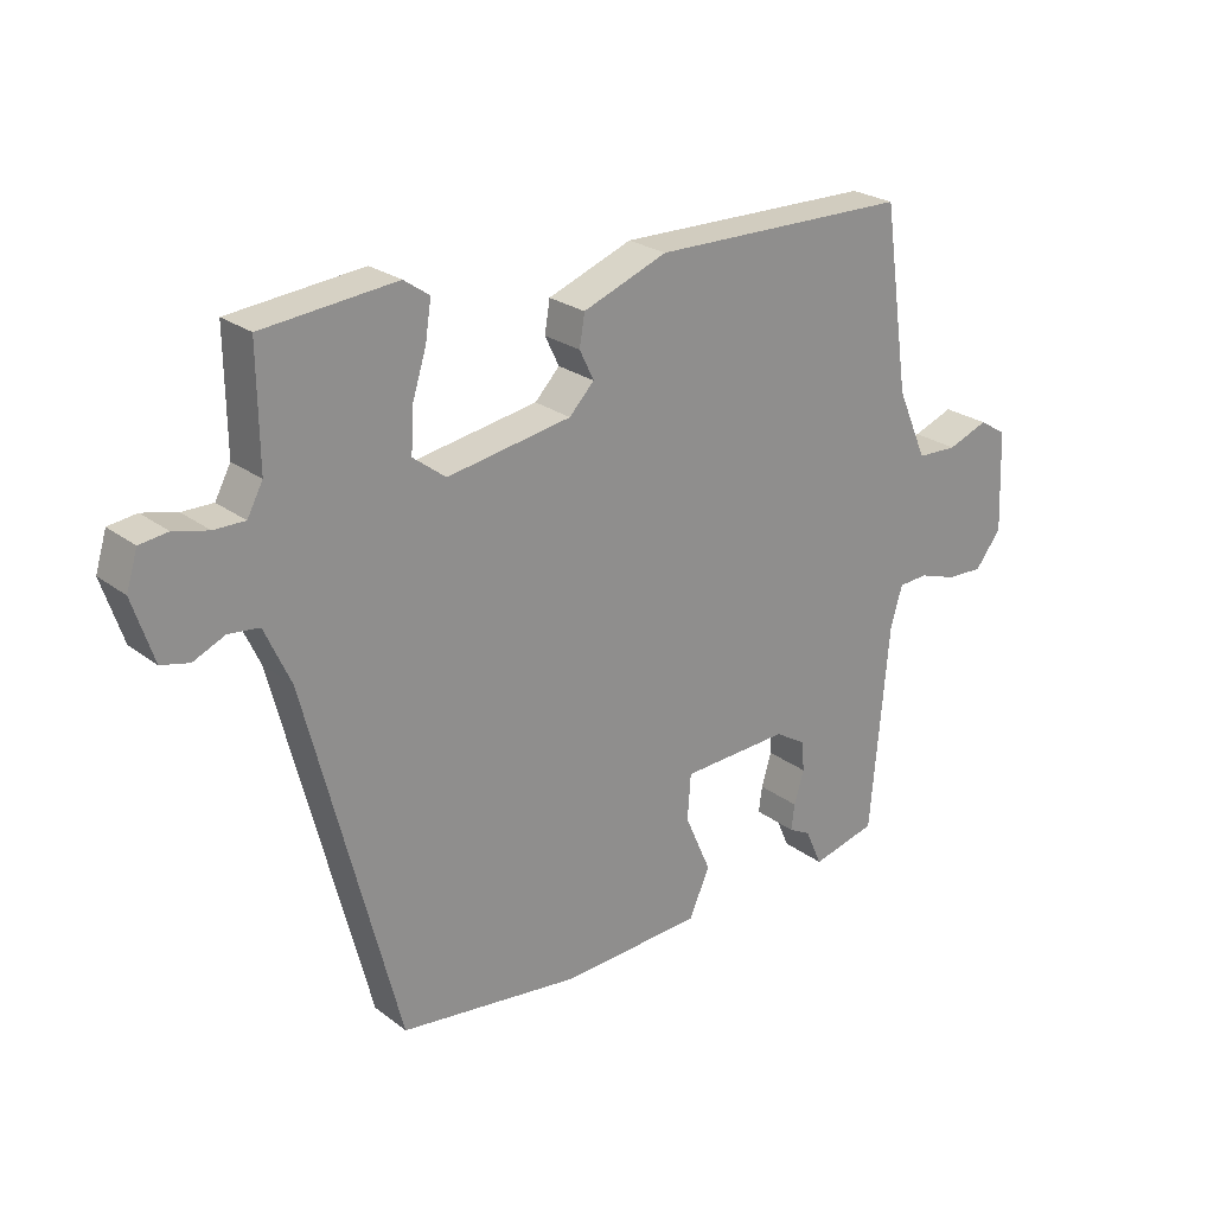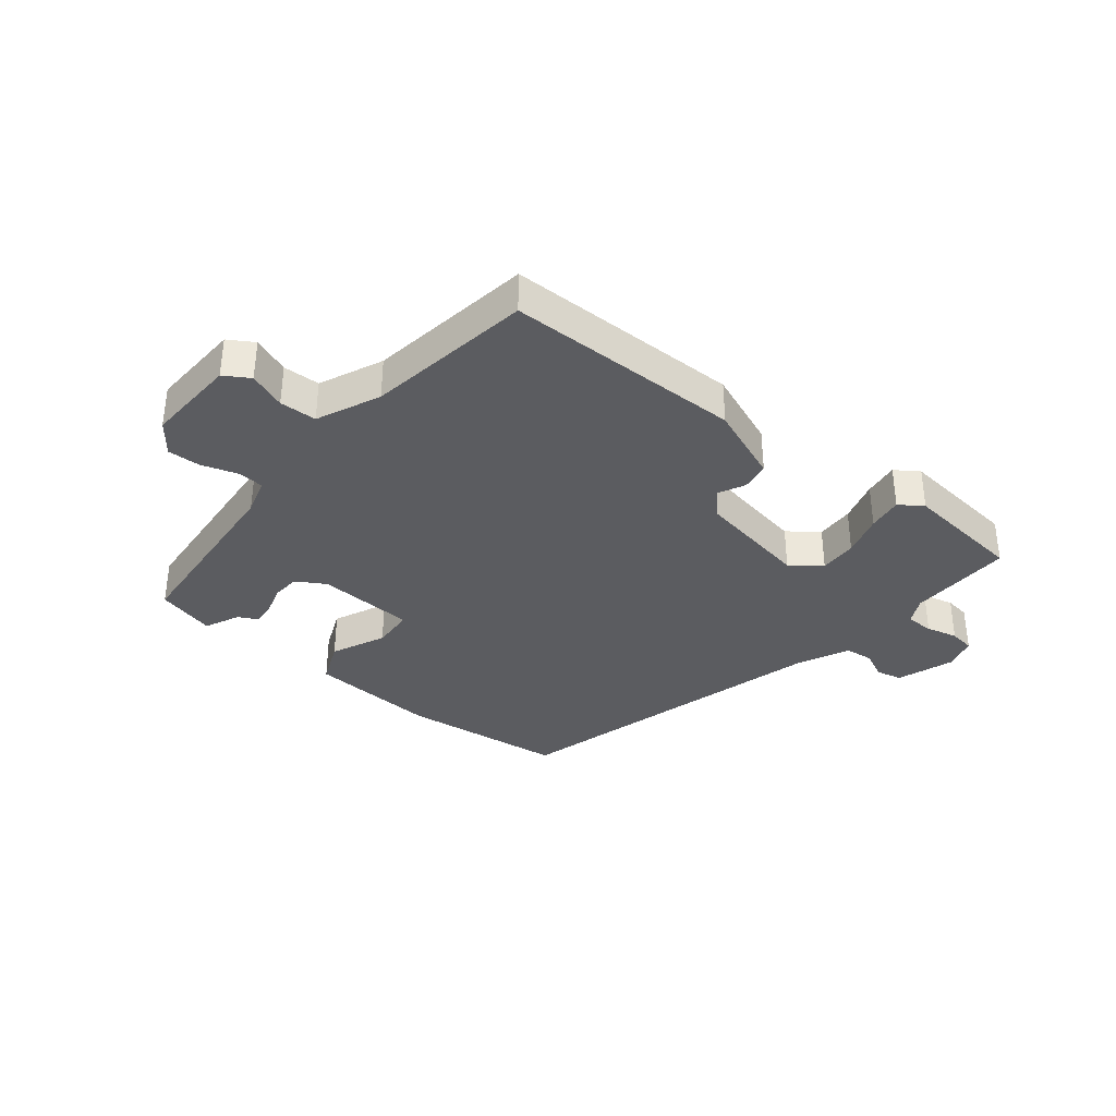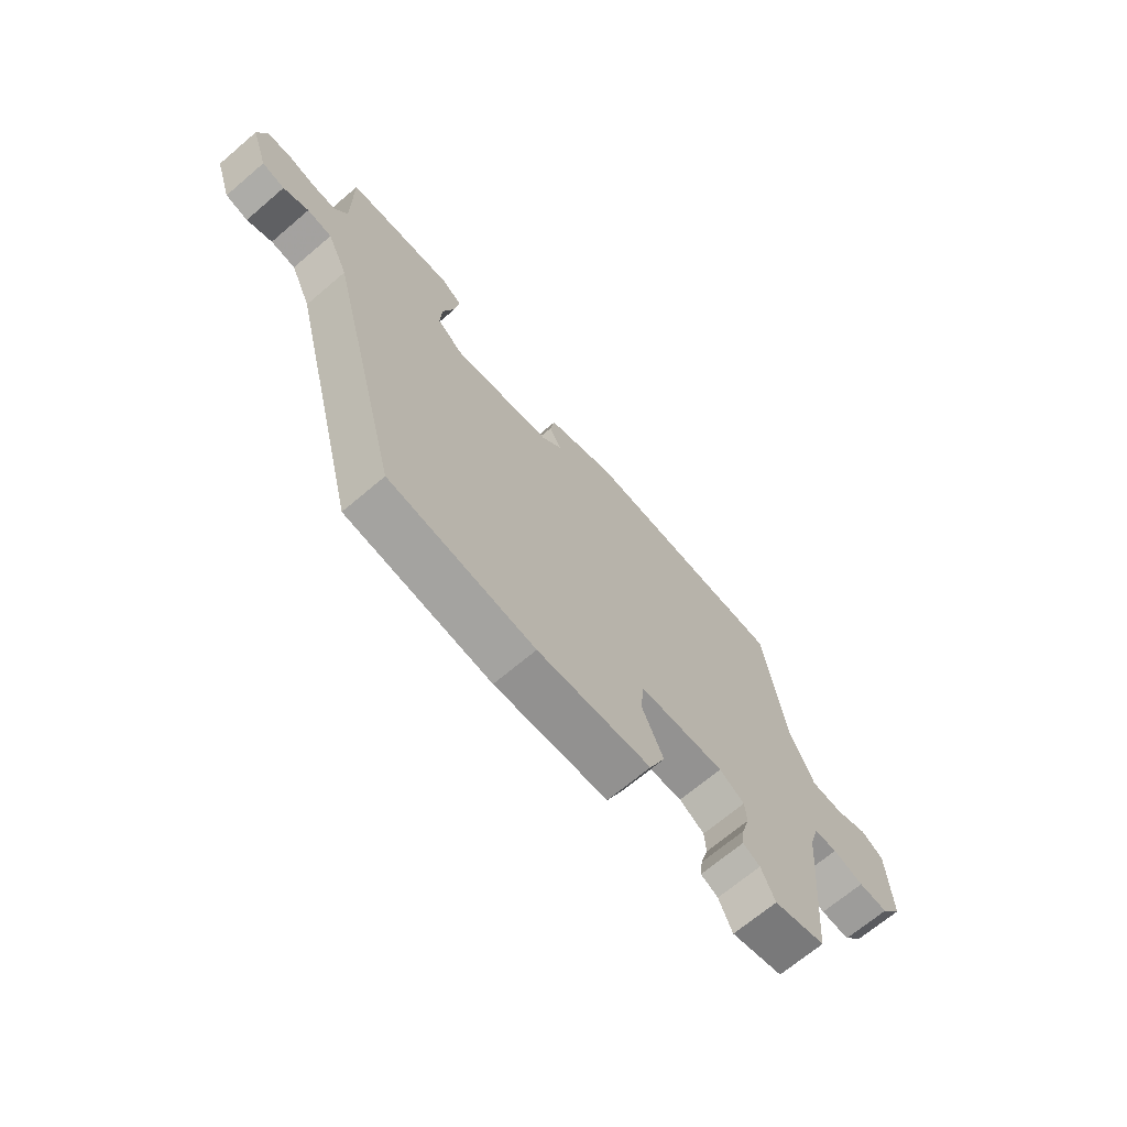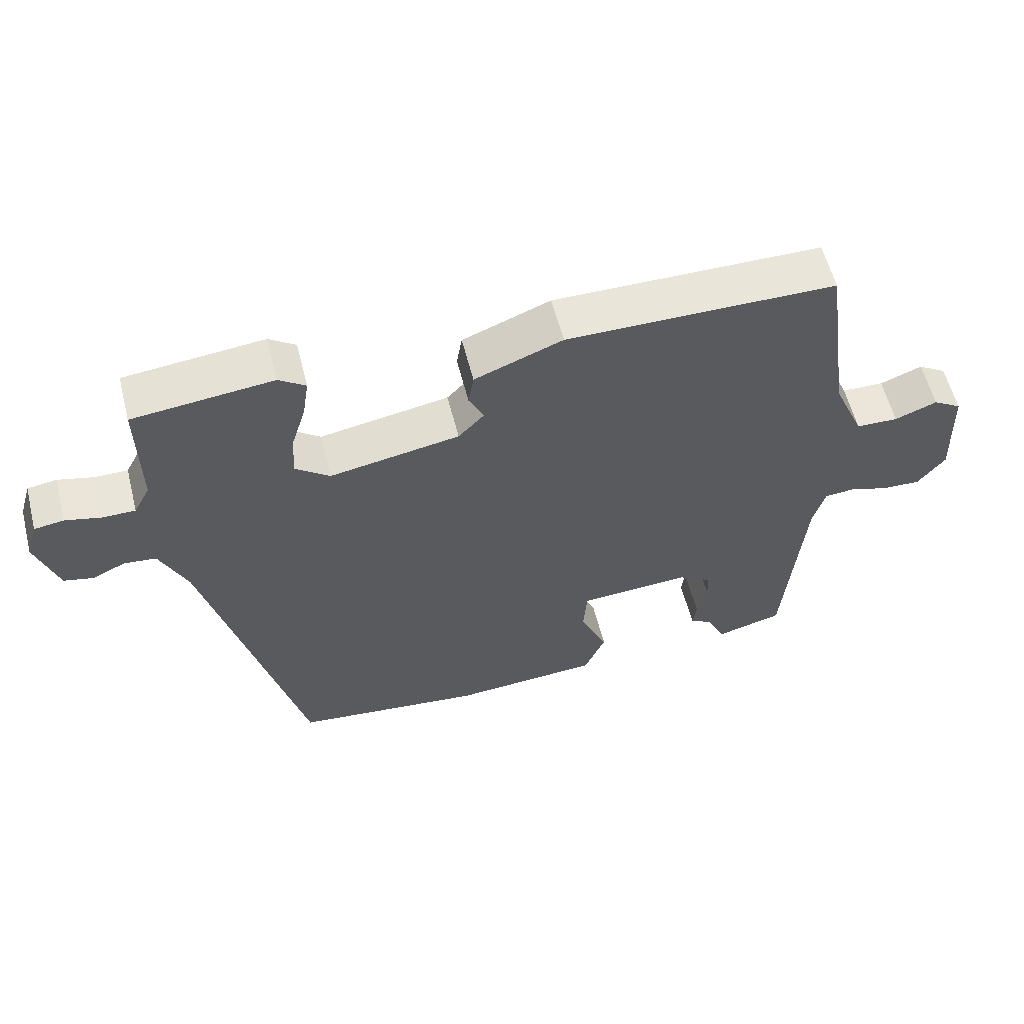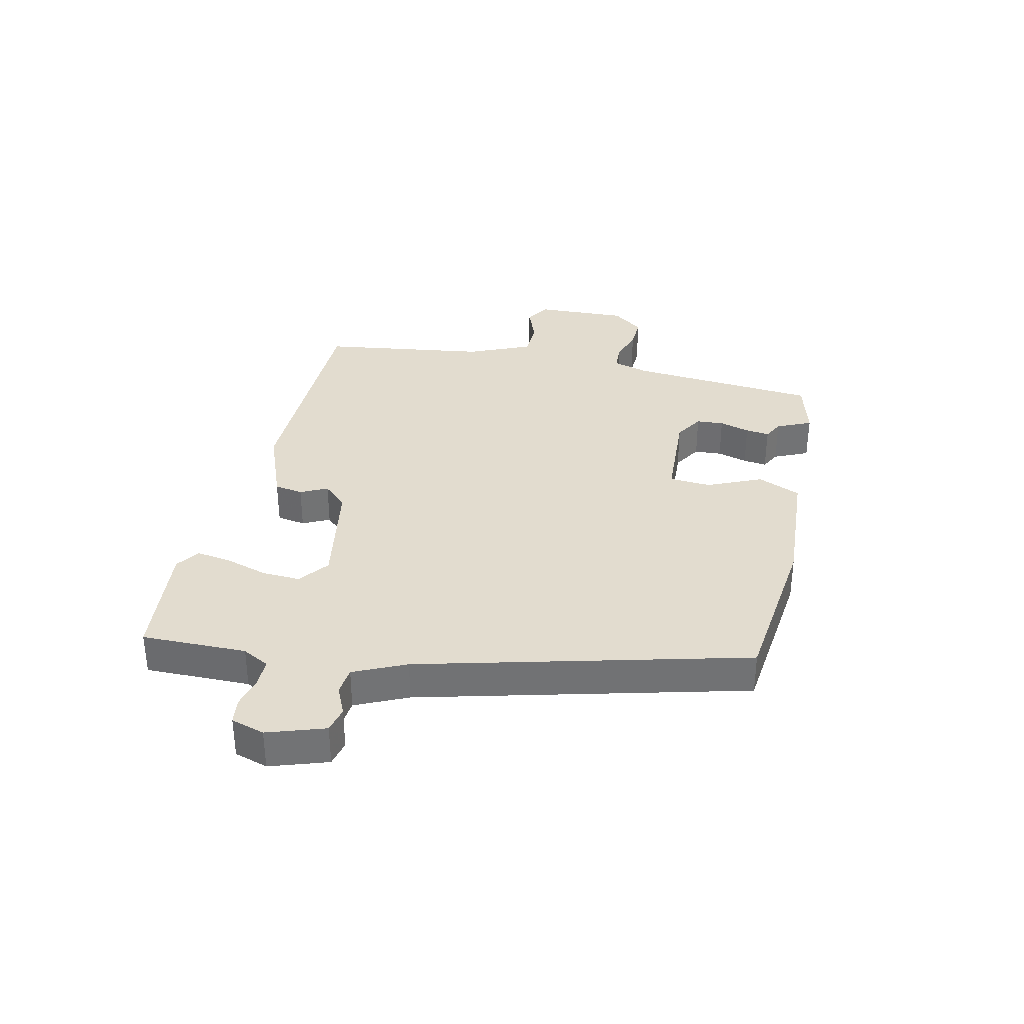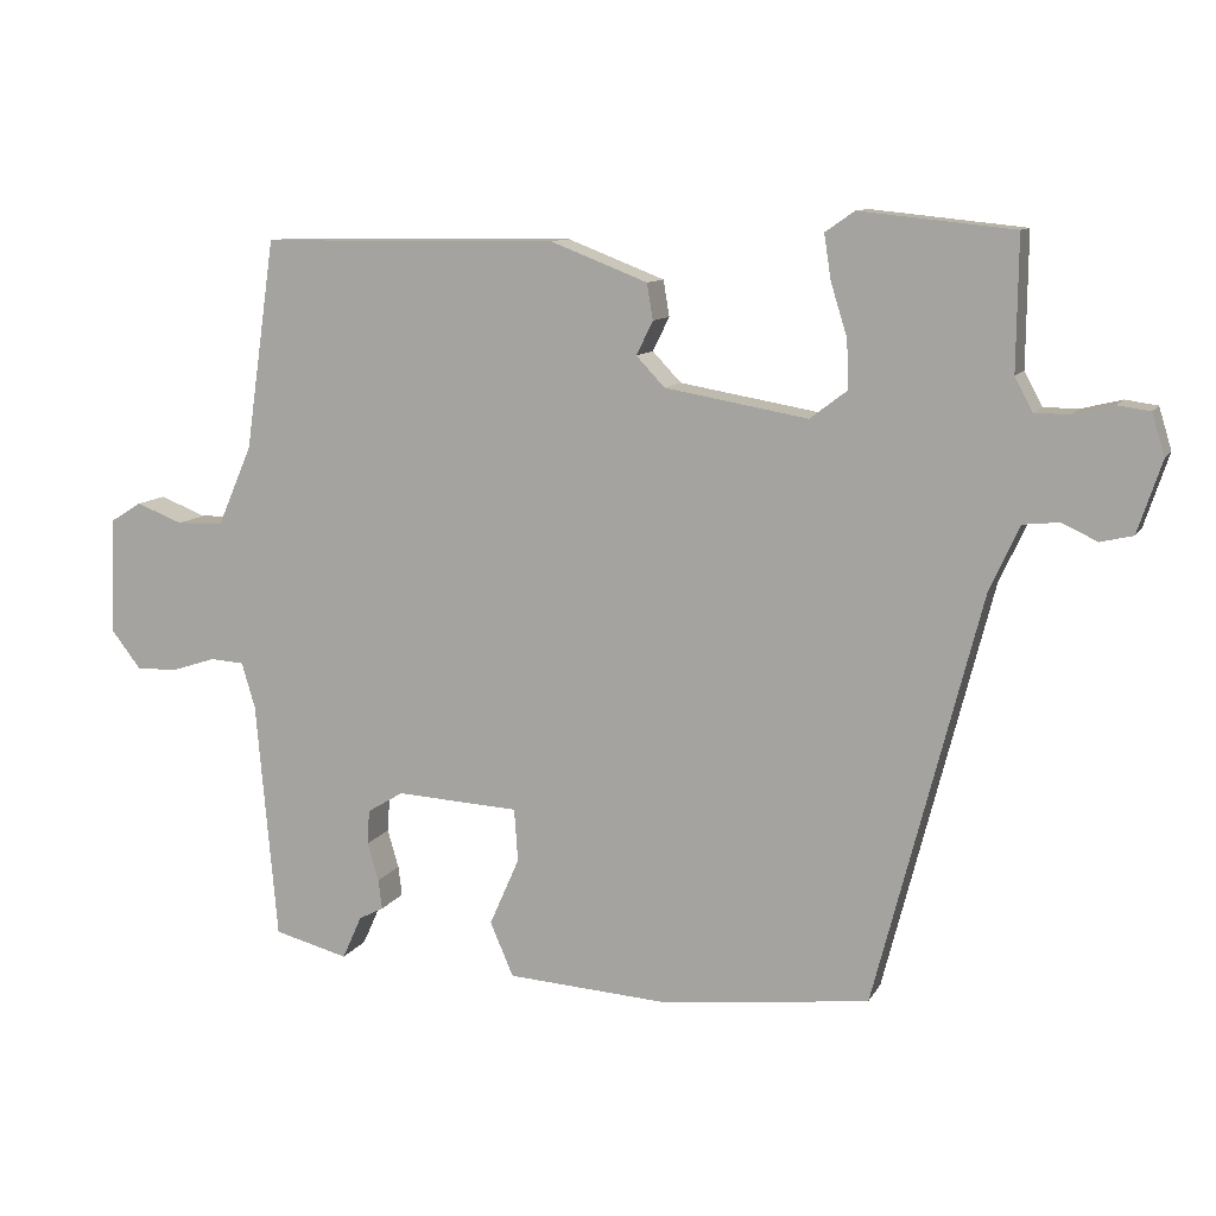
<metadata>
{"format":"obj","ext":"obj","renderer":"f3d","projection":"perspective","resolution":1024,"background":"white","views":[{"elev":24.4,"azim":140.9,"up":"+Z"},{"elev":-35.0,"azim":-39.2,"up":"+Y"},{"elev":-68.7,"azim":130.4,"up":"+Z"},{"elev":58.3,"azim":165.8,"up":"+Z"},{"elev":34.6,"azim":102.7,"up":"+Y"},{"elev":10.5,"azim":18.6,"up":"+Z"}]}
</metadata>
<code>
v 0.331 0.07 -0.506
v 0.054 0.07 -0.538
v -0.162 0.07 -0.524
v -0.193 0.07 -0.452
v -0.153 0.07 -0.361
v -0.158 0.07 -0.291
v -0.322 0.07 -0.282
v -0.37 0.07 -0.311
v -0.373 0.07 -0.357
v -0.358 0.07 -0.408
v -0.353 0.07 -0.448
v -0.386 0.07 -0.465
v -0.412 0.07 -0.523
v -0.511 0.07 -0.497
v -0.539 0.07 -0.178
v -0.557 0.07 -0.117
v -0.602 0.07 -0.114
v -0.66 0.07 -0.133
v -0.716 0.07 -0.135
v -0.756 0.07 -0.083
v -0.75 0.07 0.072
v -0.708 0.07 0.098
v -0.646 0.07 0.074
v -0.584 0.07 0.076
v -0.538 0.07 0.182
v -0.498 0.07 0.461
v -0.102 0.07 0.465
v 0.027 0.07 0.415
v 0.035 0.07 0.367
v 0.013 0.07 0.322
v 0.051 0.07 0.282
v 0.241 0.07 0.249
v 0.291 0.07 0.287
v 0.288 0.07 0.351
v 0.266 0.07 0.422
v 0.257 0.07 0.481
v 0.296 0.07 0.508
v 0.5 0.07 0.487
v 0.498 0.07 0.311
v 0.522 0.07 0.266
v 0.569 0.07 0.266
v 0.622 0.07 0.279
v 0.665 0.07 0.273
v 0.682 0.07 0.217
v 0.65 0.07 0.121
v 0.607 0.07 0.111
v 0.559 0.07 0.133
v 0.512 0.07 0.128
v 0.472 0.07 0.041
v 0.331 0 -0.506
v 0.054 0 -0.538
v -0.162 0 -0.524
v -0.193 0 -0.452
v -0.153 0 -0.361
v -0.158 0 -0.291
v -0.322 0 -0.282
v -0.37 0 -0.311
v -0.373 0 -0.357
v -0.358 0 -0.408
v -0.353 0 -0.448
v -0.386 0 -0.465
v -0.412 0 -0.523
v -0.511 0 -0.497
v -0.539 0 -0.178
v -0.557 0 -0.117
v -0.602 0 -0.114
v -0.66 0 -0.133
v -0.716 0 -0.135
v -0.756 0 -0.083
v -0.75 0 0.072
v -0.708 0 0.098
v -0.646 0 0.074
v -0.584 0 0.076
v -0.538 0 0.182
v -0.498 0 0.461
v -0.102 0 0.465
v 0.027 0 0.415
v 0.035 0 0.367
v 0.013 0 0.322
v 0.051 0 0.282
v 0.241 0 0.249
v 0.291 0 0.287
v 0.288 0 0.351
v 0.266 0 0.422
v 0.257 0 0.481
v 0.296 0 0.508
v 0.5 0 0.487
v 0.498 0 0.311
v 0.522 0 0.266
v 0.569 0 0.266
v 0.622 0 0.279
v 0.665 0 0.273
v 0.682 0 0.217
v 0.65 0 0.121
v 0.607 0 0.111
v 0.559 0 0.133
v 0.512 0 0.128
v 0.472 0 0.041
f 44 45 46 47
f 44 47 48
f 41 42 43 44
f 40 41 44 48
f 39 40 48 49
f 34 35 36 37
f 33 34 37 38
f 27 28 29 30
f 25 26 27 30
f 24 25 30 31
f 20 21 22 23
f 20 23 24
f 17 18 19 20
f 16 17 20 24
f 15 16 24 31
f 12 13 14 15
f 9 10 11 12
f 8 9 12 15
f 7 8 15 31
f 2 3 4 5
f 2 5 6
f 1 2 6
f 49 1 6
f 33 38 39 49
f 32 33 49 6
f 6 7 31 32
f 96 95 94 93
f 97 96 93
f 93 92 91 90
f 97 93 90 89
f 98 97 89 88
f 86 85 84 83
f 87 86 83 82
f 79 78 77 76
f 79 76 75 74
f 80 79 74 73
f 72 71 70 69
f 73 72 69
f 69 68 67 66
f 73 69 66 65
f 80 73 65 64
f 64 63 62 61
f 61 60 59 58
f 64 61 58 57
f 80 64 57 56
f 54 53 52 51
f 55 54 51
f 55 51 50
f 55 50 98
f 98 88 87 82
f 55 98 82 81
f 81 80 56 55
f 1 50 51 2
f 2 51 52 3
f 3 52 53 4
f 4 53 54 5
f 5 54 55 6
f 6 55 56 7
f 7 56 57 8
f 8 57 58 9
f 9 58 59 10
f 10 59 60 11
f 11 60 61 12
f 12 61 62 13
f 13 62 63 14
f 14 63 64 15
f 15 64 65 16
f 16 65 66 17
f 17 66 67 18
f 18 67 68 19
f 19 68 69 20
f 20 69 70 21
f 21 70 71 22
f 22 71 72 23
f 23 72 73 24
f 24 73 74 25
f 25 74 75 26
f 26 75 76 27
f 27 76 77 28
f 28 77 78 29
f 29 78 79 30
f 30 79 80 31
f 31 80 81 32
f 32 81 82 33
f 33 82 83 34
f 34 83 84 35
f 35 84 85 36
f 36 85 86 37
f 37 86 87 38
f 38 87 88 39
f 39 88 89 40
f 40 89 90 41
f 41 90 91 42
f 42 91 92 43
f 43 92 93 44
f 44 93 94 45
f 45 94 95 46
f 46 95 96 47
f 47 96 97 48
f 48 97 98 49
f 49 98 50 1

</code>
